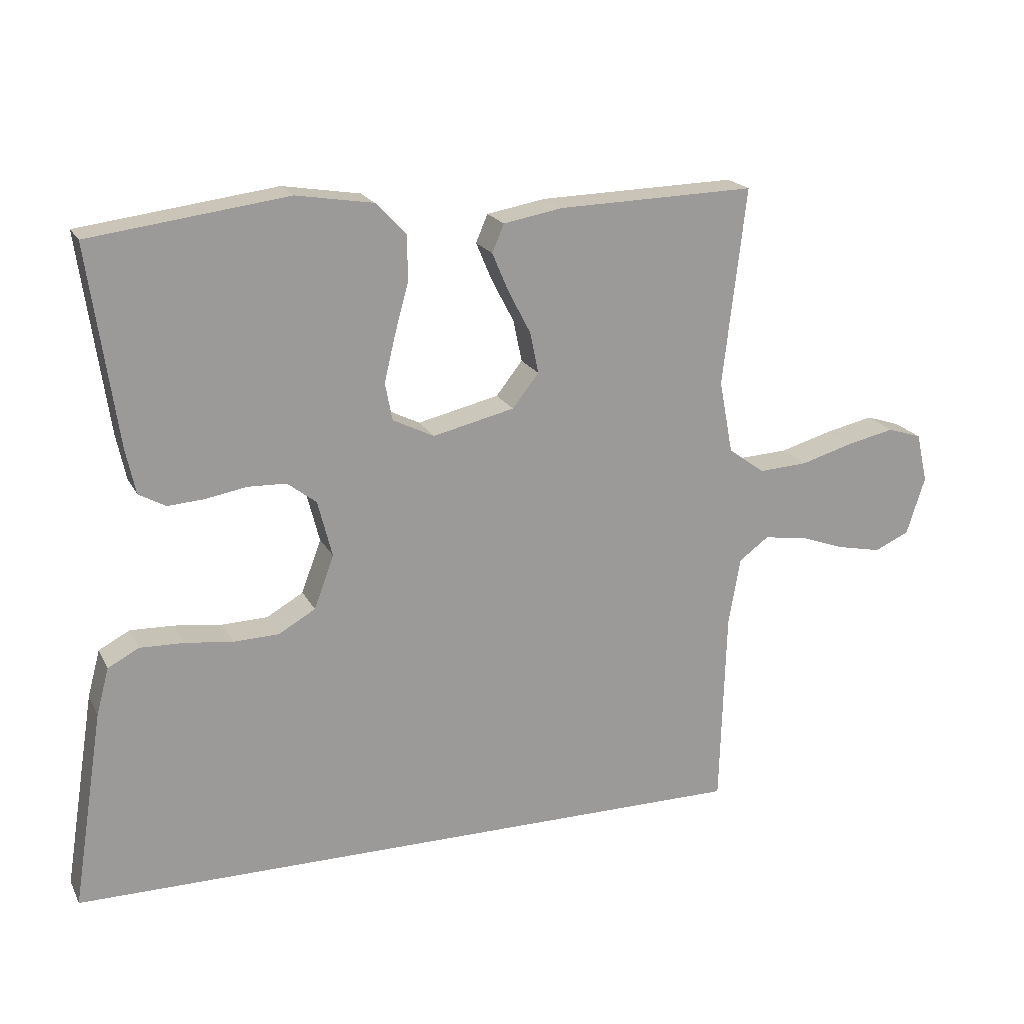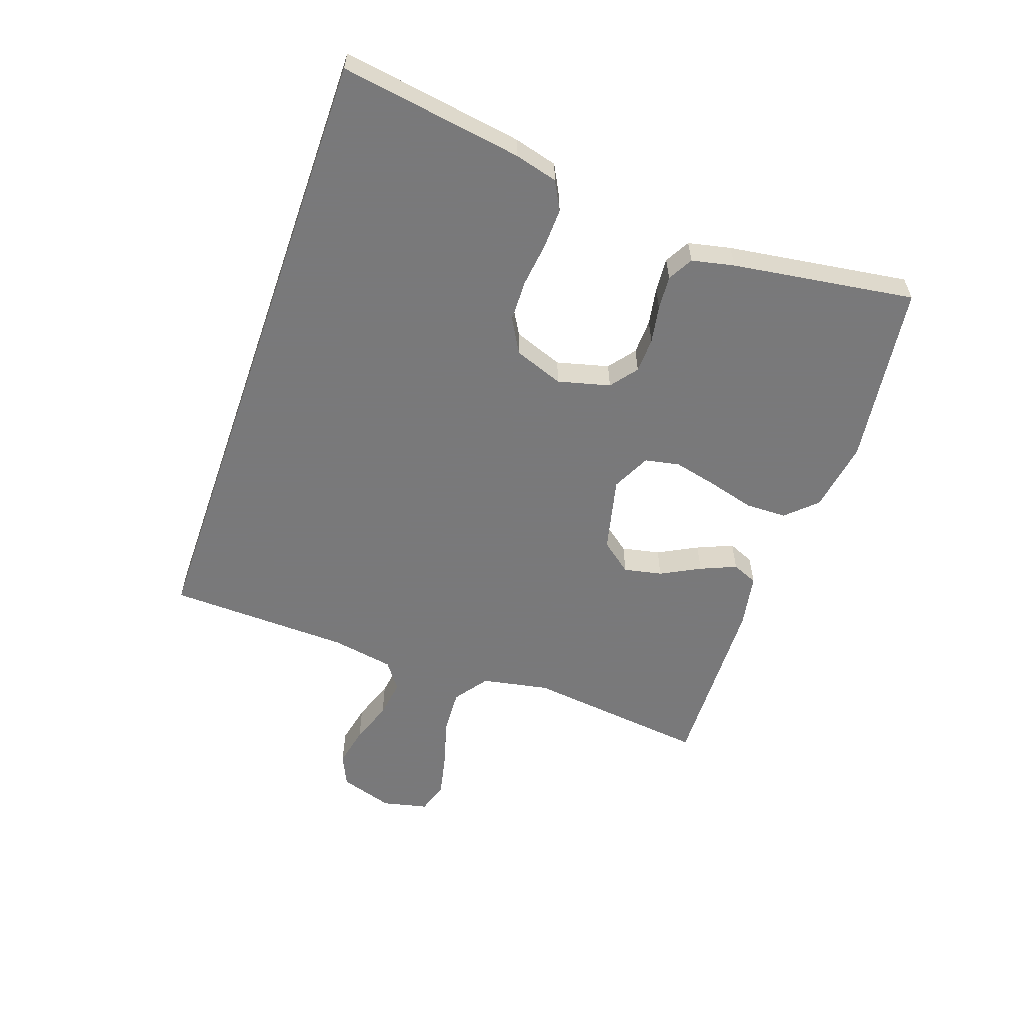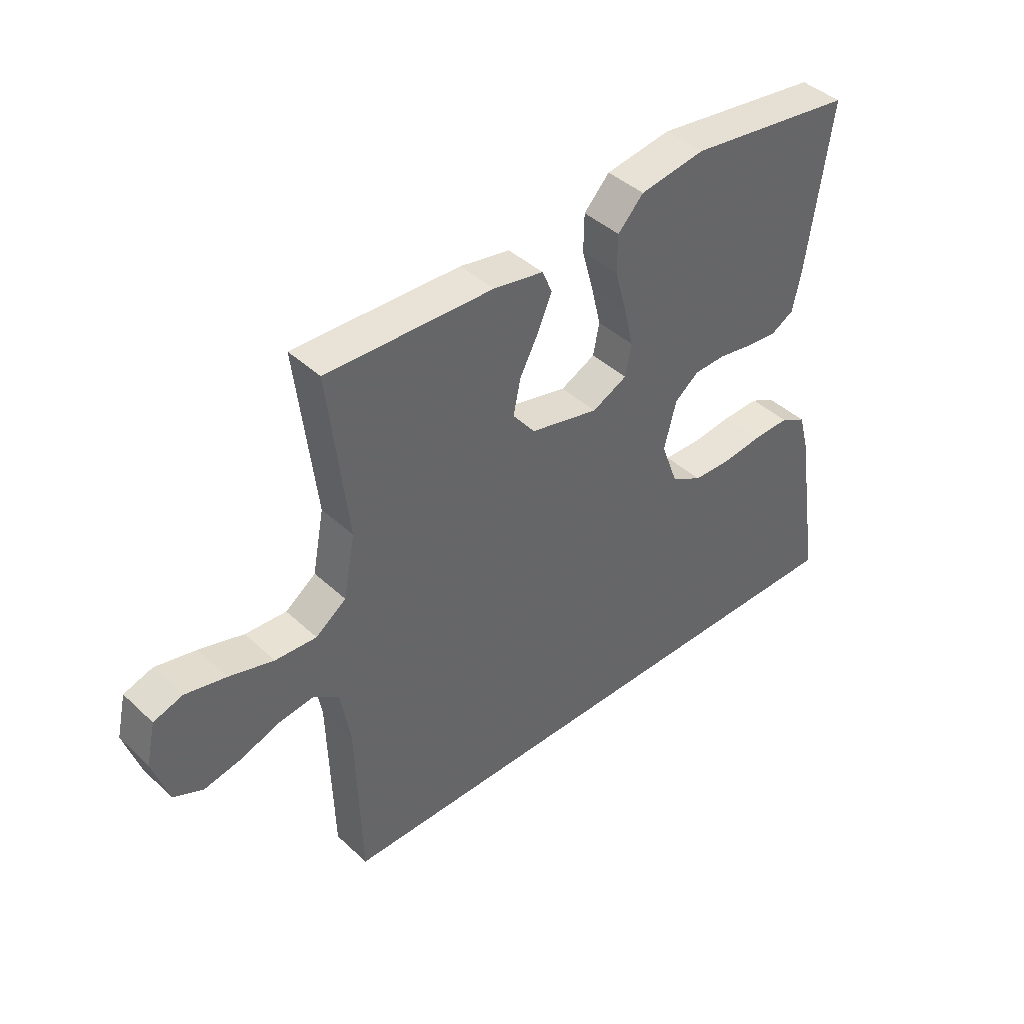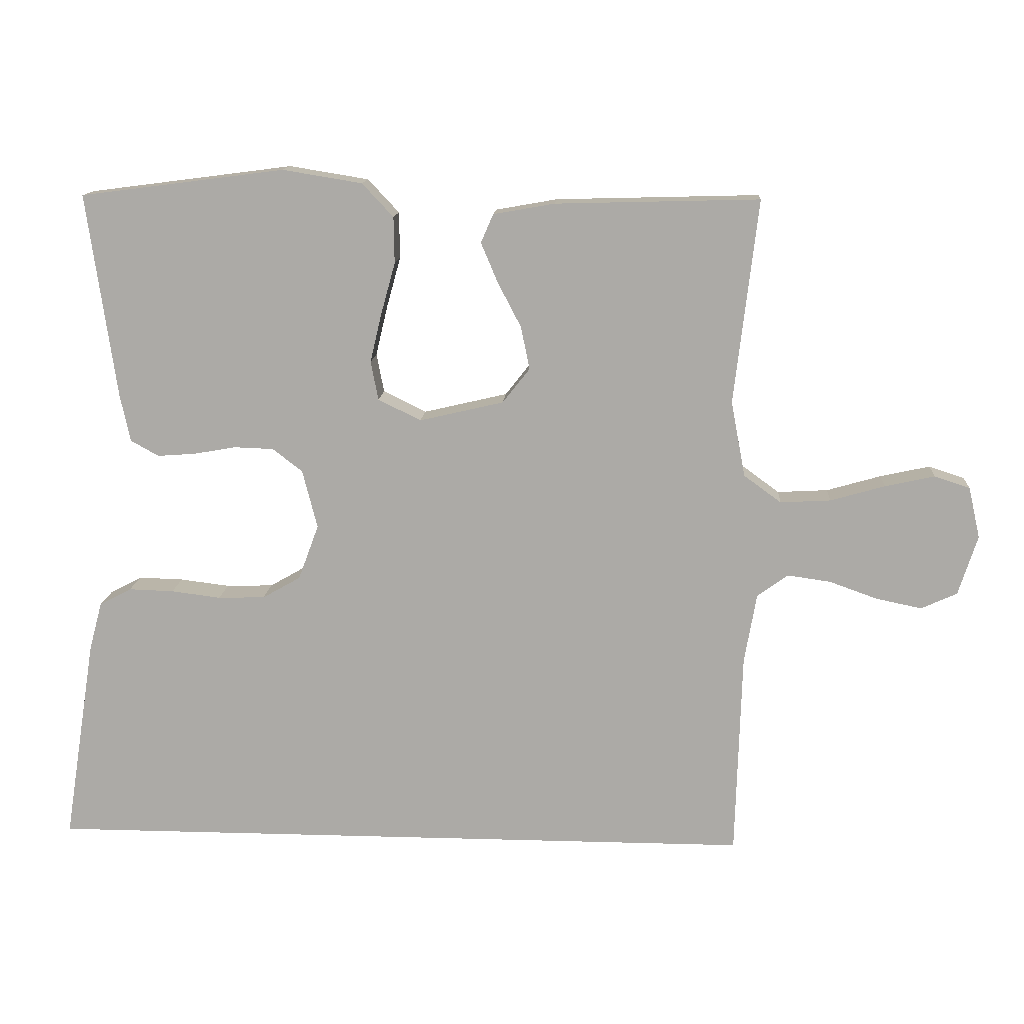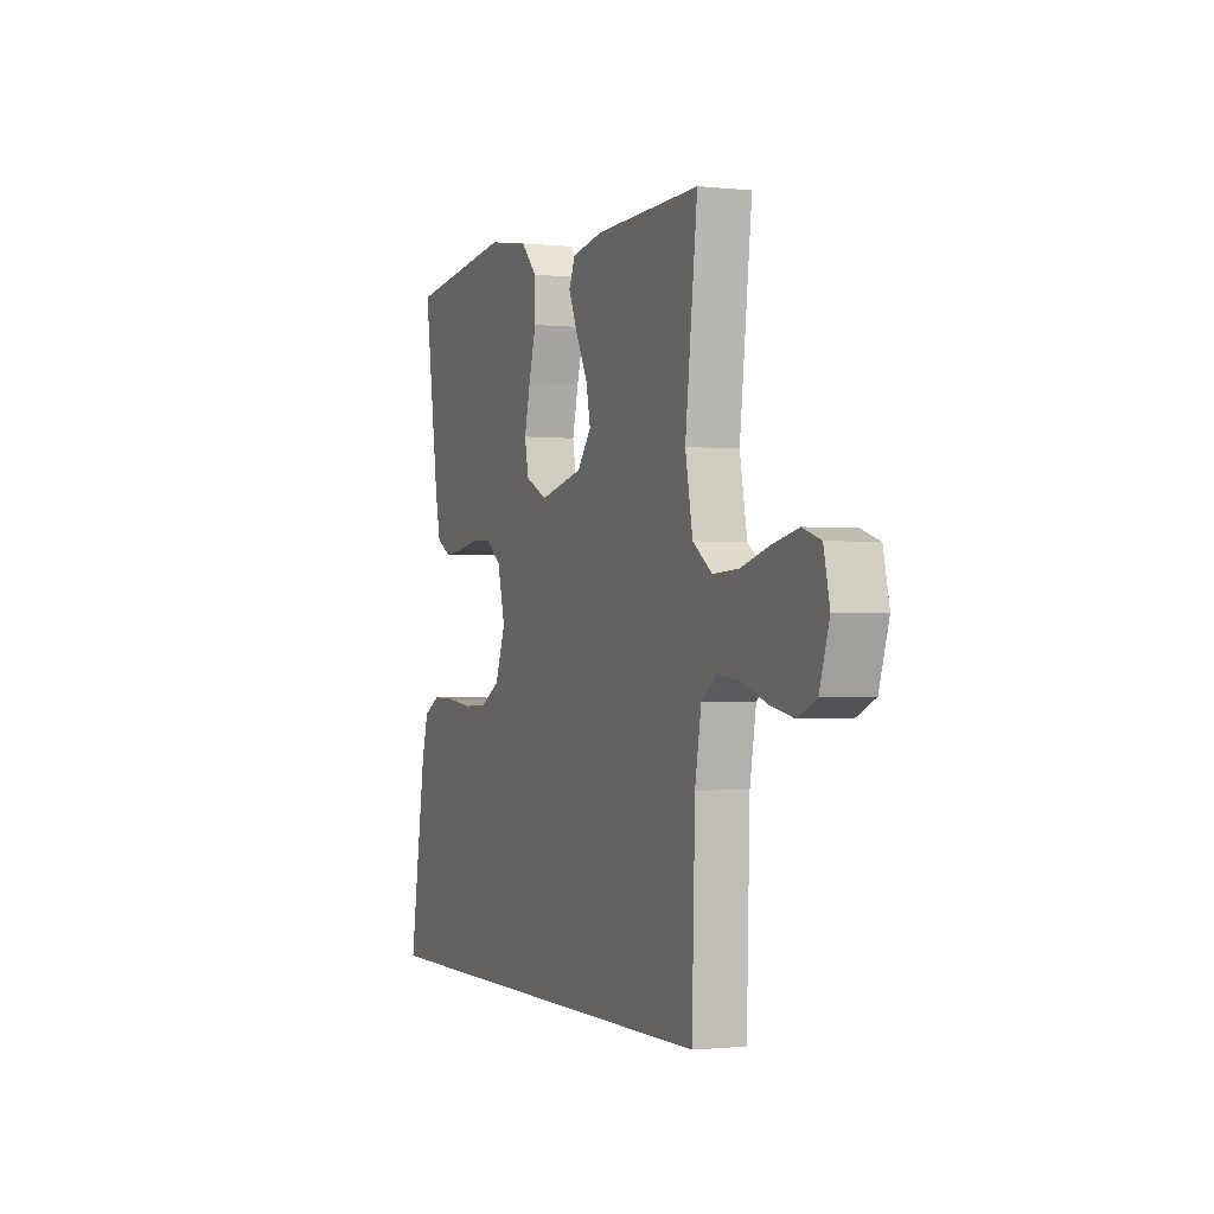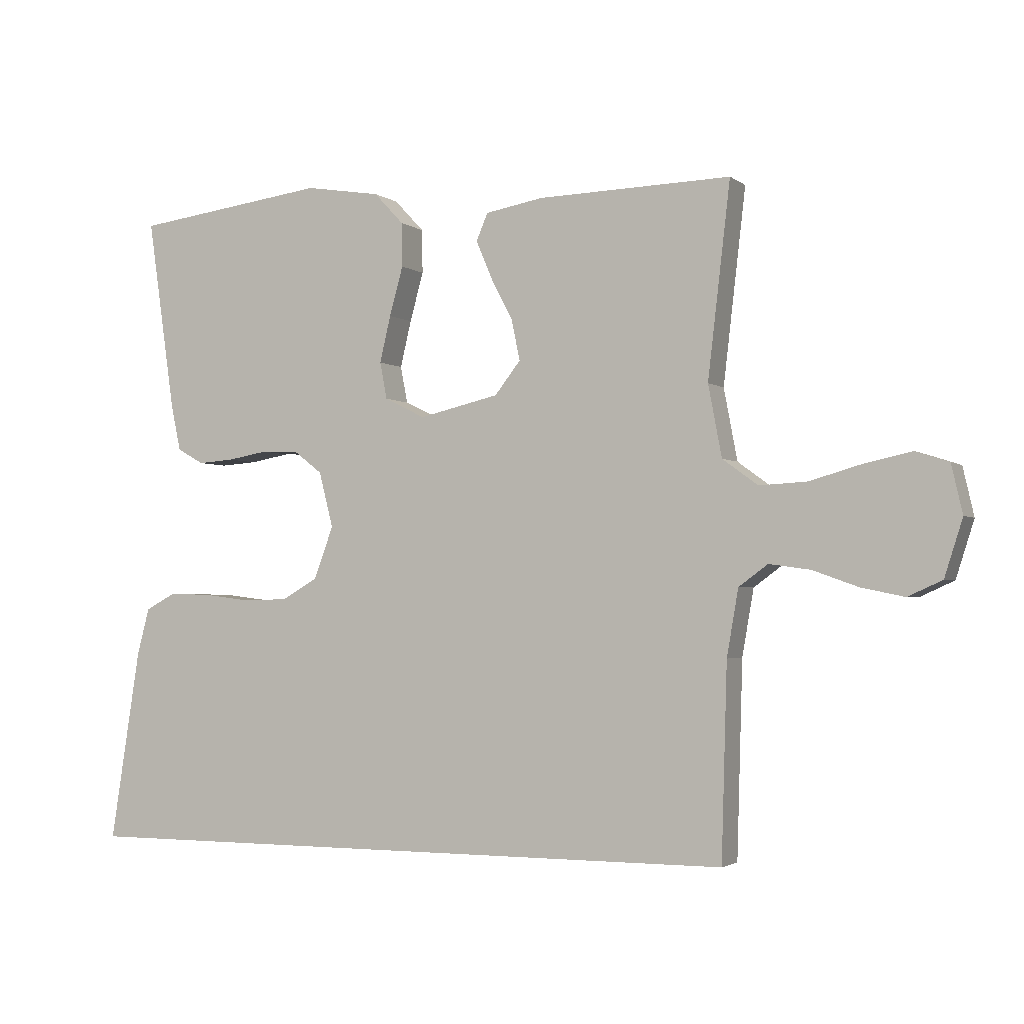
<metadata>
{"format":"obj","ext":"obj","renderer":"f3d","projection":"perspective","resolution":1024,"background":"white","views":[{"elev":19.7,"azim":-20.4,"up":"+Z"},{"elev":-57.8,"azim":-109.2,"up":"+Y"},{"elev":42.1,"azim":137.9,"up":"+Z"},{"elev":13.3,"azim":3.8,"up":"+Z"},{"elev":-1.2,"azim":67.9,"up":"+Z"},{"elev":-2.5,"azim":24.5,"up":"+Z"}]}
</metadata>
<code>
v -0.5 0.07 0.5
v -0.2 0.07 0.539
v -0.083 0.07 0.52
v -0.037 0.07 0.471
v -0.036 0.07 0.403
v -0.057 0.07 0.327
v -0.074 0.07 0.255
v -0.063 0.07 0.198
v 0 0.07 0.167
v 0.124 0.07 0.196
v 0.164 0.07 0.247
v 0.151 0.07 0.31
v 0.117 0.07 0.375
v 0.092 0.07 0.434
v 0.11 0.07 0.476
v 0.2 0.07 0.492
v 0.5 0.07 0.5
v 0.465 0.07 0.2
v 0.486 0.07 0.089
v 0.541 0.07 0.049
v 0.615 0.07 0.053
v 0.695 0.07 0.076
v 0.768 0.07 0.092
v 0.82 0.07 0.075
v 0.837 0.07 0
v 0.809 0.07 -0.088
v 0.756 0.07 -0.112
v 0.689 0.07 -0.098
v 0.619 0.07 -0.073
v 0.555 0.07 -0.064
v 0.51 0.07 -0.097
v 0.492 0.07 -0.2
v 0.483 0.07 -0.5
v -0.566 0.07 -0.5
v -0.519 0.07 -0.2
v -0.5 0.07 -0.129
v -0.453 0.07 -0.104
v -0.387 0.07 -0.106
v -0.314 0.07 -0.115
v -0.245 0.07 -0.113
v -0.189 0.07 -0.081
v -0.159 0.07 0
v -0.181 0.07 0.086
v -0.225 0.07 0.12
v -0.283 0.07 0.122
v -0.345 0.07 0.111
v -0.401 0.07 0.107
v -0.442 0.07 0.13
v -0.457 0.07 0.2
v -0.5 0 0.5
v -0.2 0 0.539
v -0.083 0 0.52
v -0.037 0 0.471
v -0.036 0 0.403
v -0.057 0 0.327
v -0.074 0 0.255
v -0.063 0 0.198
v 0 0 0.167
v 0.124 0 0.196
v 0.164 0 0.247
v 0.151 0 0.31
v 0.117 0 0.375
v 0.092 0 0.434
v 0.11 0 0.476
v 0.2 0 0.492
v 0.5 0 0.5
v 0.465 0 0.2
v 0.486 0 0.089
v 0.541 0 0.049
v 0.615 0 0.053
v 0.695 0 0.076
v 0.768 0 0.092
v 0.82 0 0.075
v 0.837 0 0
v 0.809 0 -0.088
v 0.756 0 -0.112
v 0.689 0 -0.098
v 0.619 0 -0.073
v 0.555 0 -0.064
v 0.51 0 -0.097
v 0.492 0 -0.2
v 0.483 0 -0.5
v -0.566 0 -0.5
v -0.519 0 -0.2
v -0.5 0 -0.129
v -0.453 0 -0.104
v -0.387 0 -0.106
v -0.314 0 -0.115
v -0.245 0 -0.113
v -0.189 0 -0.081
v -0.159 0 0
v -0.181 0 0.086
v -0.225 0 0.12
v -0.283 0 0.122
v -0.345 0 0.111
v -0.401 0 0.107
v -0.442 0 0.13
v -0.457 0 0.2
f 4 5 6
f 3 4 6
f 2 3 6
f 1 2 6
f 49 1 6
f 48 49 6
f 47 48 6
f 46 47 6
f 45 46 6
f 44 45 6 7
f 43 44 7 8
f 42 43 8 9
f 41 42 9 10
f 37 38 39
f 36 37 39
f 35 36 39
f 34 35 39
f 33 34 39
f 32 33 39 40
f 31 32 40 41
f 27 28 29
f 26 27 29
f 25 26 29
f 24 25 29
f 23 24 29
f 22 23 29
f 21 22 29
f 20 21 29 30
f 31 41 10
f 30 31 10
f 20 30 10
f 19 20 10
f 16 17 18
f 15 16 18
f 14 15 18
f 13 14 18
f 12 13 18
f 18 19 10 11
f 11 12 18
f 55 54 53
f 55 53 52
f 55 52 51
f 55 51 50
f 55 50 98
f 55 98 97
f 55 97 96
f 55 96 95
f 55 95 94
f 56 55 94 93
f 57 56 93 92
f 58 57 92 91
f 59 58 91 90
f 88 87 86
f 88 86 85
f 88 85 84
f 88 84 83
f 88 83 82
f 89 88 82 81
f 90 89 81 80
f 78 77 76
f 78 76 75
f 78 75 74
f 78 74 73
f 78 73 72
f 78 72 71
f 78 71 70
f 79 78 70 69
f 59 90 80
f 59 80 79
f 59 79 69
f 59 69 68
f 67 66 65
f 67 65 64
f 67 64 63
f 67 63 62
f 67 62 61
f 60 59 68 67
f 67 61 60
f 1 50 51 2
f 2 51 52 3
f 3 52 53 4
f 4 53 54 5
f 5 54 55 6
f 6 55 56 7
f 7 56 57 8
f 8 57 58 9
f 9 58 59 10
f 10 59 60 11
f 11 60 61 12
f 12 61 62 13
f 13 62 63 14
f 14 63 64 15
f 15 64 65 16
f 16 65 66 17
f 17 66 67 18
f 18 67 68 19
f 19 68 69 20
f 20 69 70 21
f 21 70 71 22
f 22 71 72 23
f 23 72 73 24
f 24 73 74 25
f 25 74 75 26
f 26 75 76 27
f 27 76 77 28
f 28 77 78 29
f 29 78 79 30
f 30 79 80 31
f 31 80 81 32
f 32 81 82 33
f 33 82 83 34
f 34 83 84 35
f 35 84 85 36
f 36 85 86 37
f 37 86 87 38
f 38 87 88 39
f 39 88 89 40
f 40 89 90 41
f 41 90 91 42
f 42 91 92 43
f 43 92 93 44
f 44 93 94 45
f 45 94 95 46
f 46 95 96 47
f 47 96 97 48
f 48 97 98 49
f 49 98 50 1

</code>
